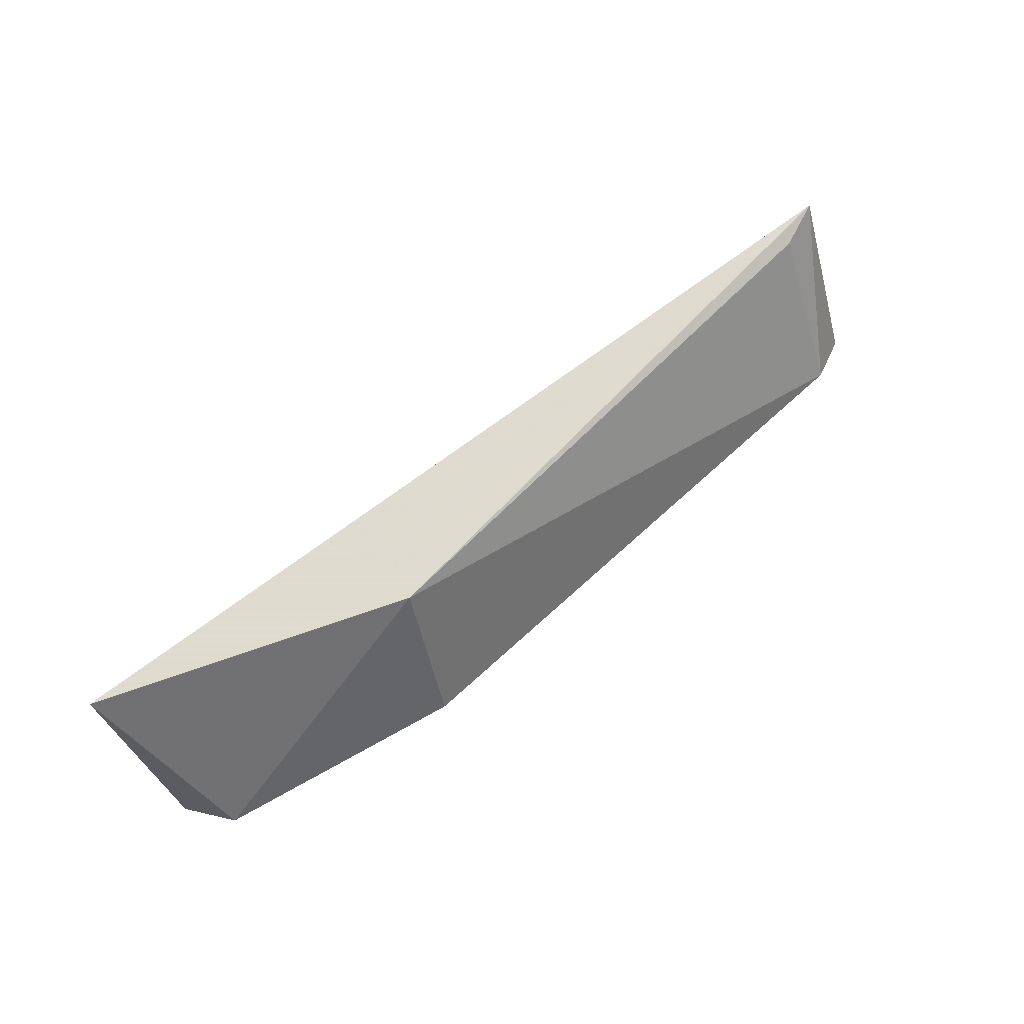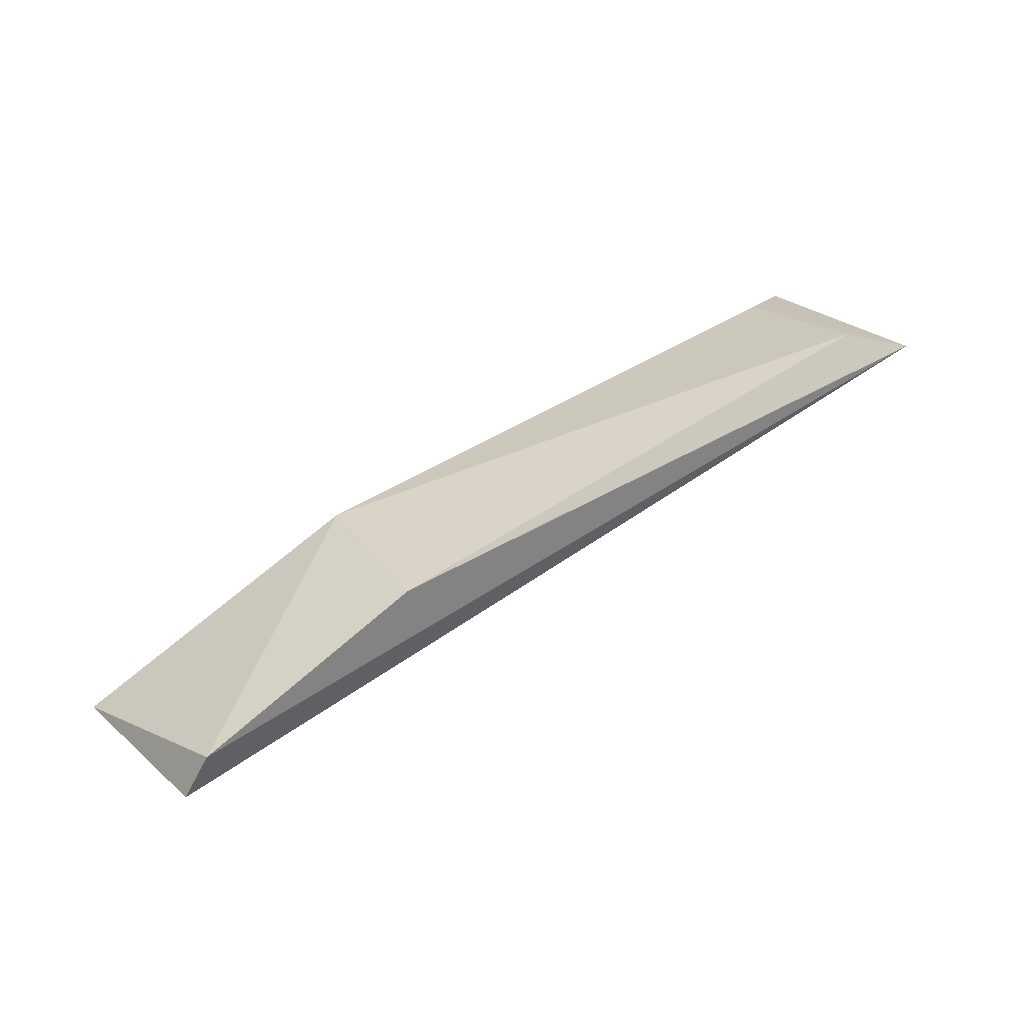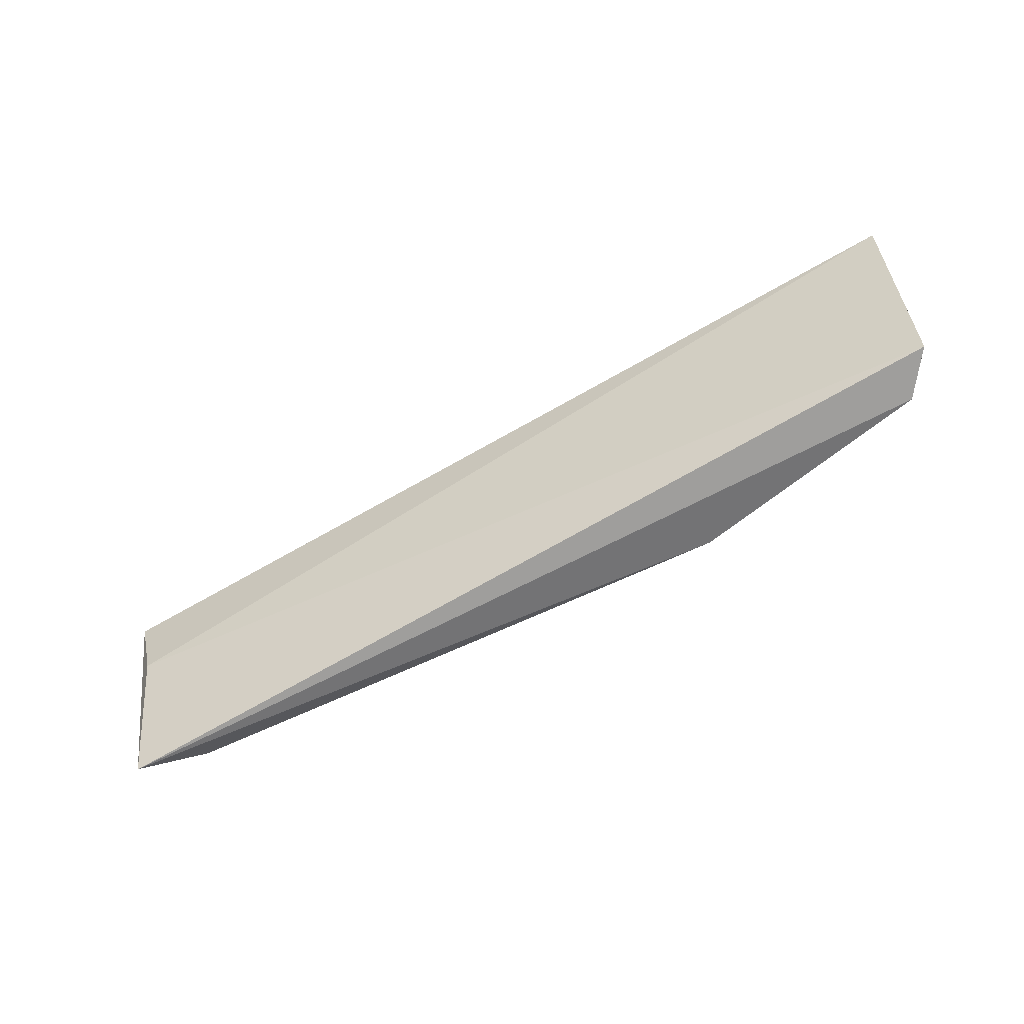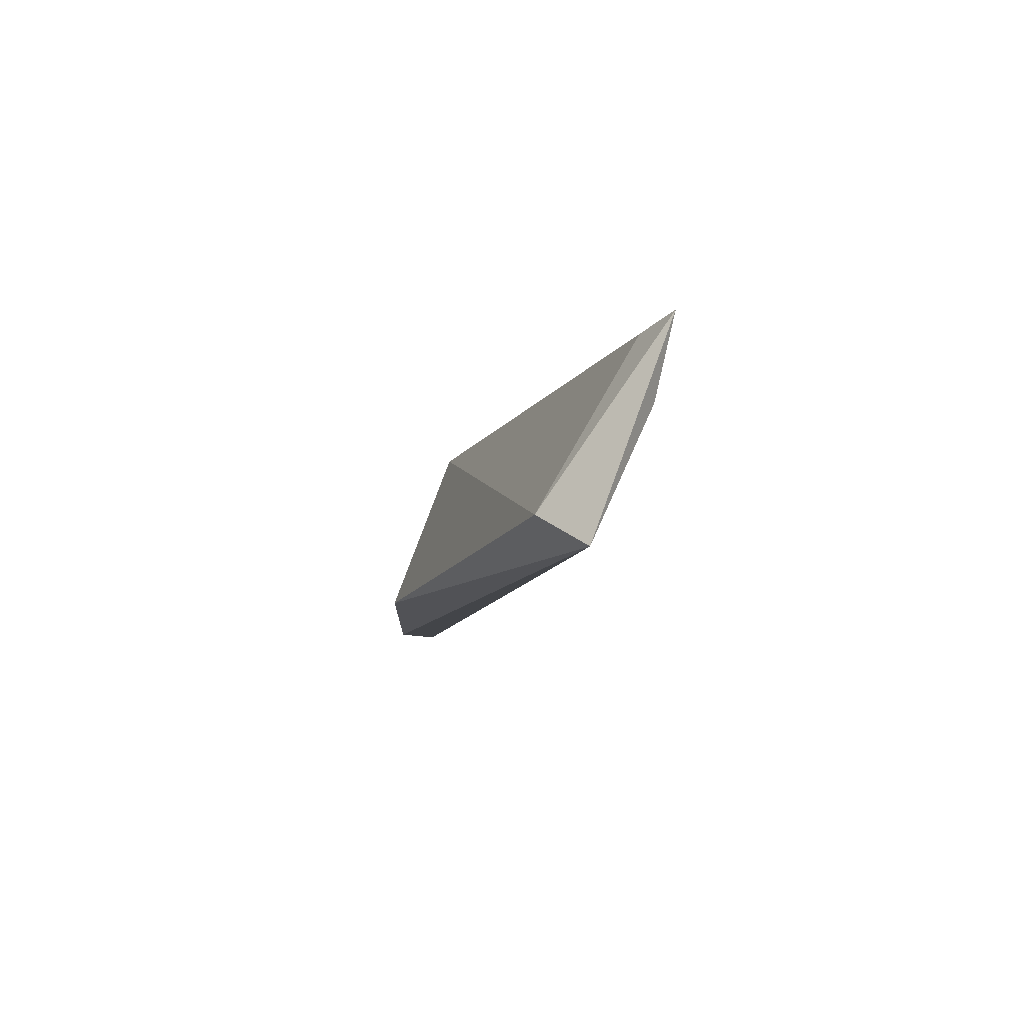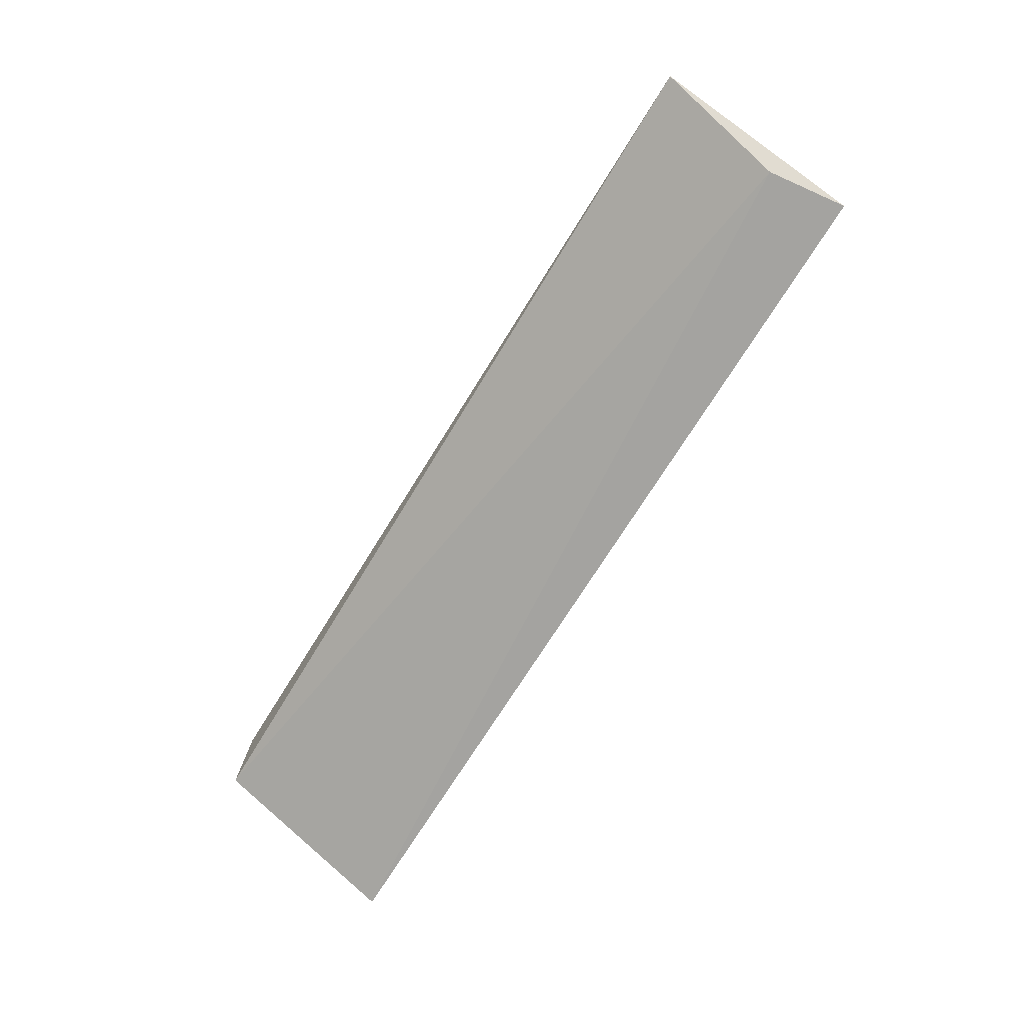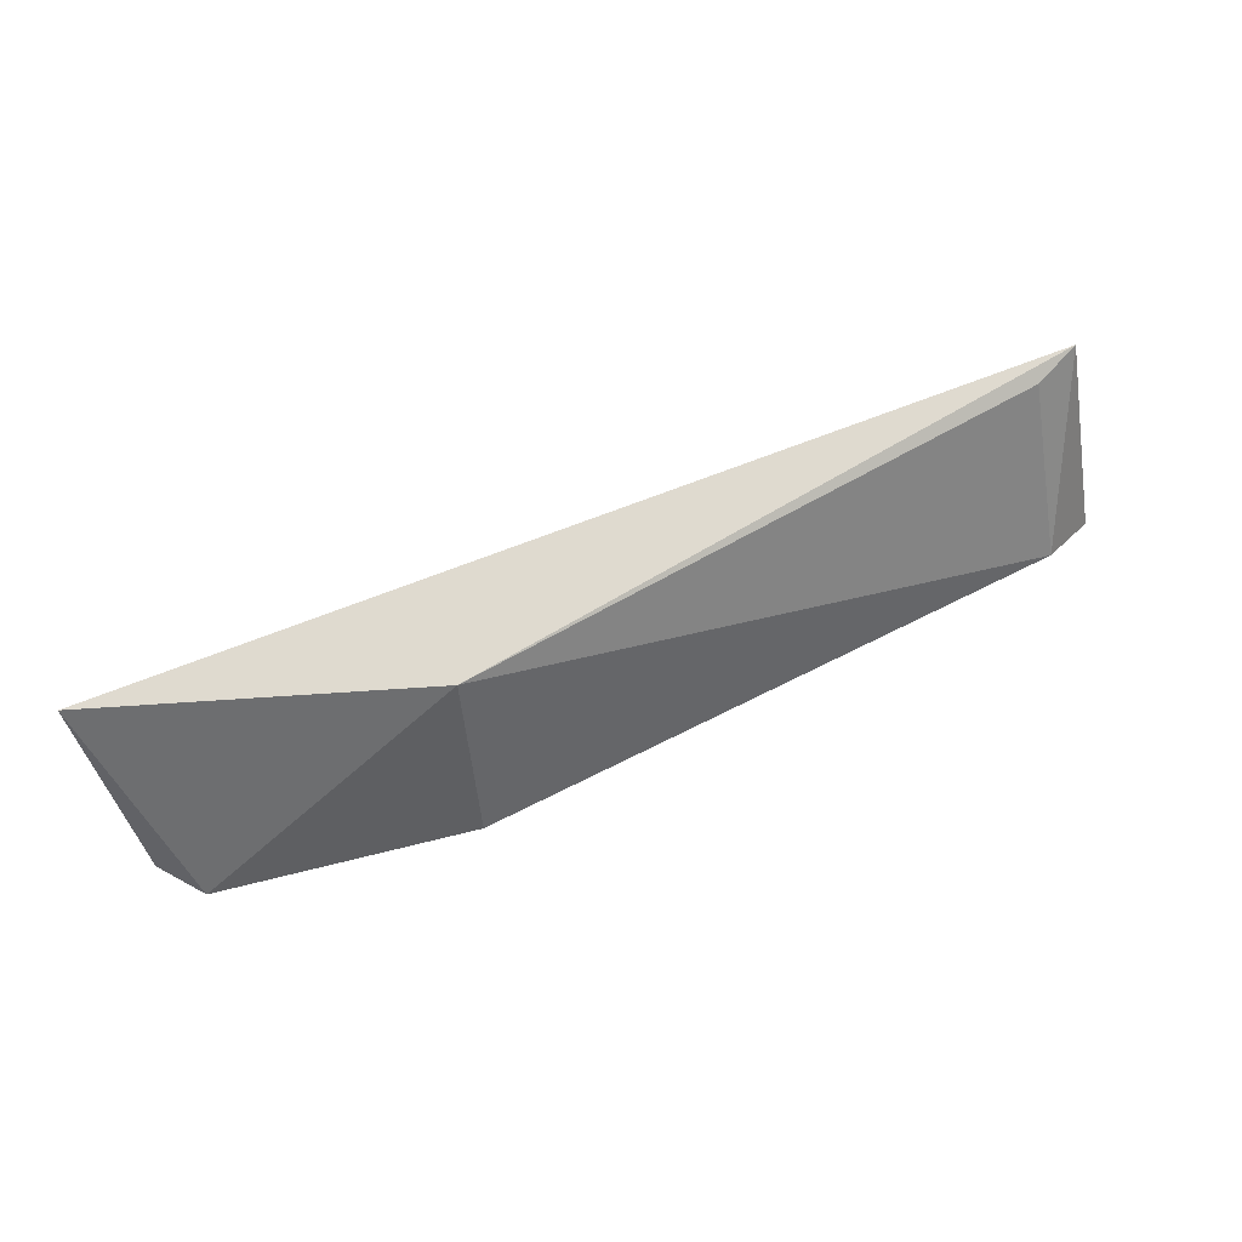
<metadata>
{"format":"obj","ext":"obj","renderer":"f3d","projection":"perspective","resolution":1024,"background":"white","views":[{"elev":63.8,"azim":-43.0,"up":"+Y"},{"elev":50.9,"azim":-35.3,"up":"+Z"},{"elev":-71.0,"azim":-155.0,"up":"+Y"},{"elev":-8.9,"azim":74.8,"up":"+Y"},{"elev":-64.3,"azim":58.6,"up":"+Z"},{"elev":62.6,"azim":-27.1,"up":"+Y"}]}
</metadata>
<code>
v 0.06788 0.08782 0.5738
v 0.08429 0.1357 0.5437
v -0.1804 0.1349 0.5224
v 0.07103 0.1328 0.5481
v -0.09899 0.08354 0.5738
v 0.08601 0.07813 0.5659
v 0.08076 0.1135 0.5481
v -0.1761 0.07926 0.5438
v -0.09475 0.1306 0.5566
v -0.1675 0.07926 0.5566
f 6 8 7
f 3 10 9
f 4 2 9
f 2 3 9
f 2 4 1
f 4 9 1
f 6 2 1
f 10 3 8
f 6 10 8
f 9 10 5
f 10 6 5
f 1 9 5
f 6 1 5
f 3 2 7
f 2 6 7
f 8 3 7

</code>
